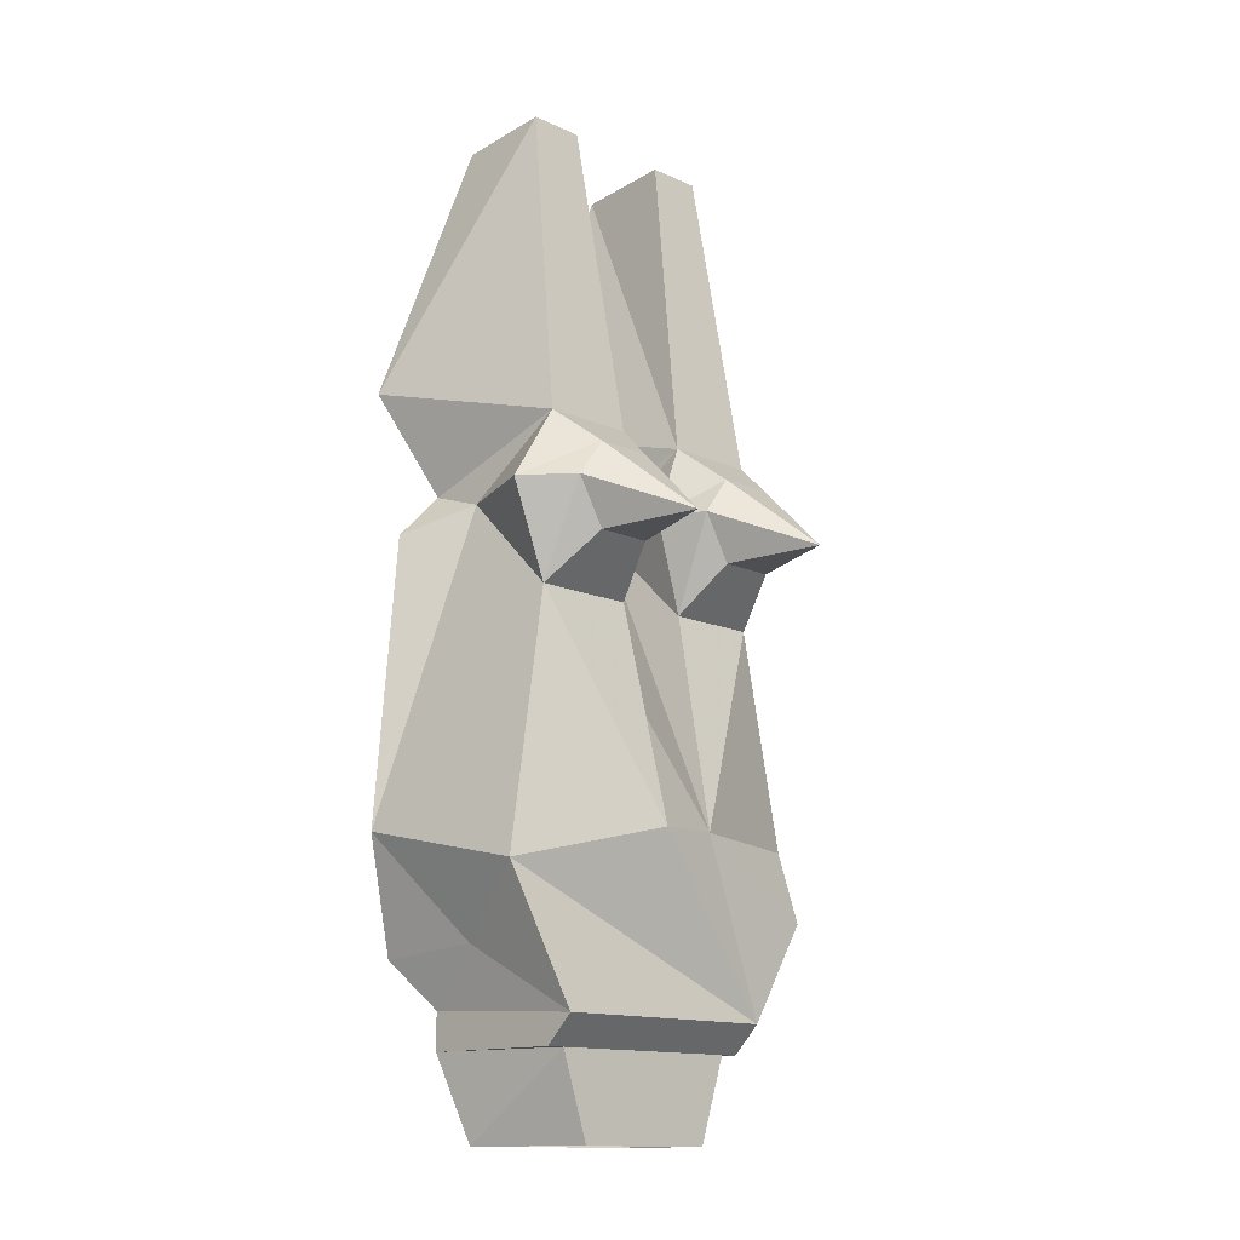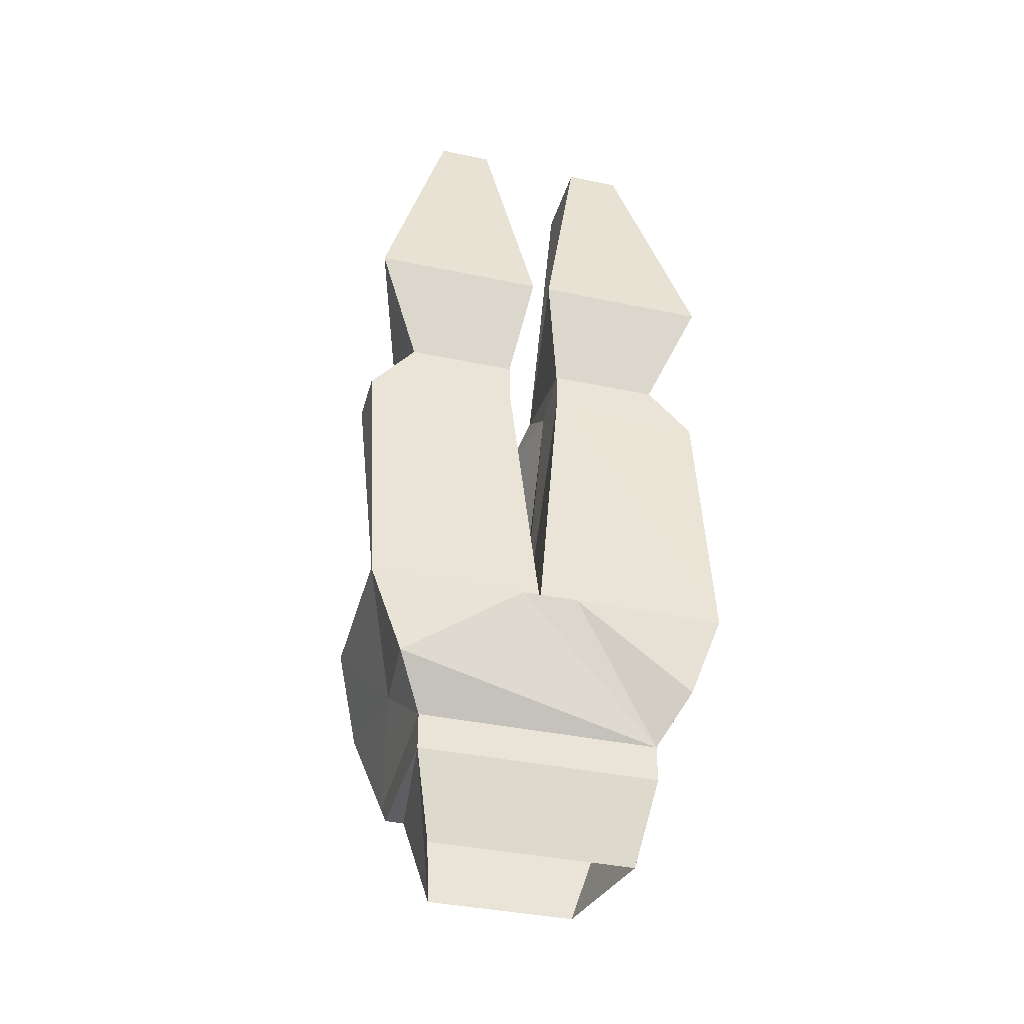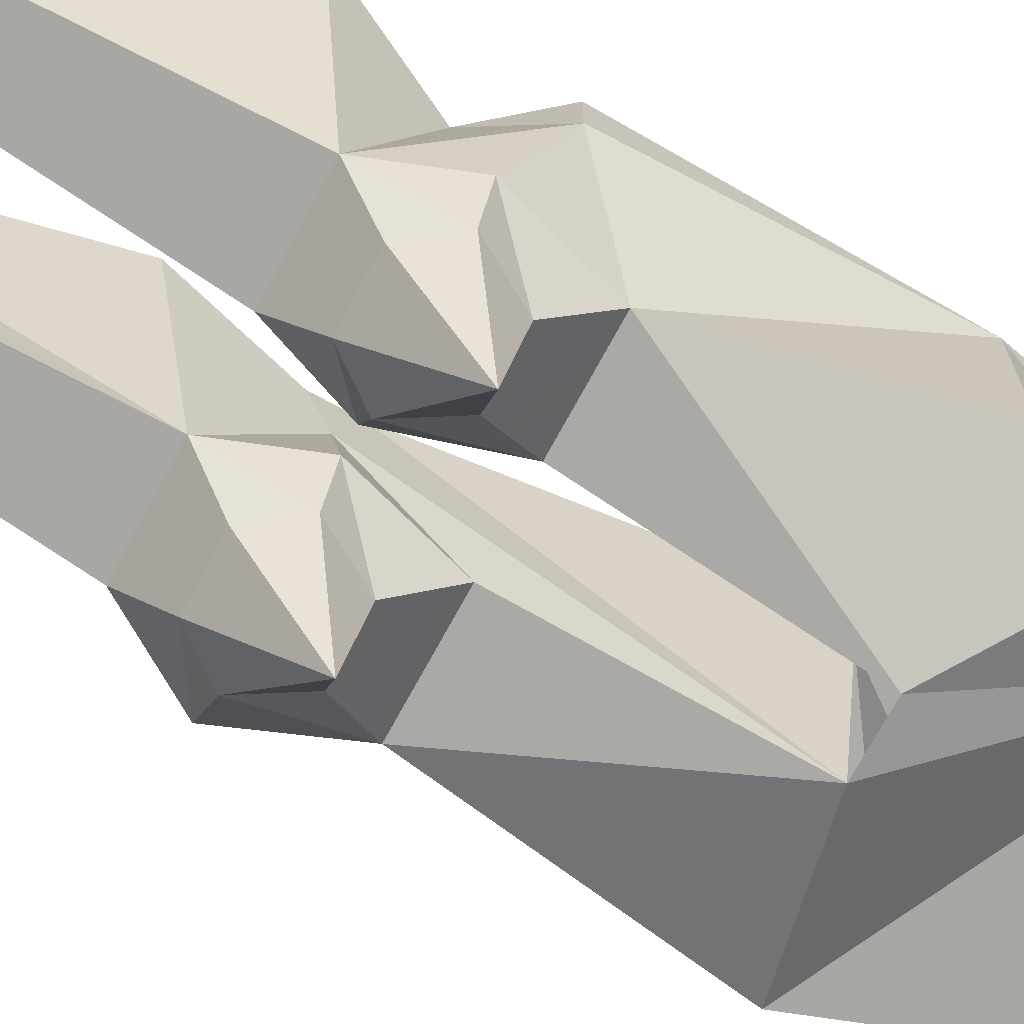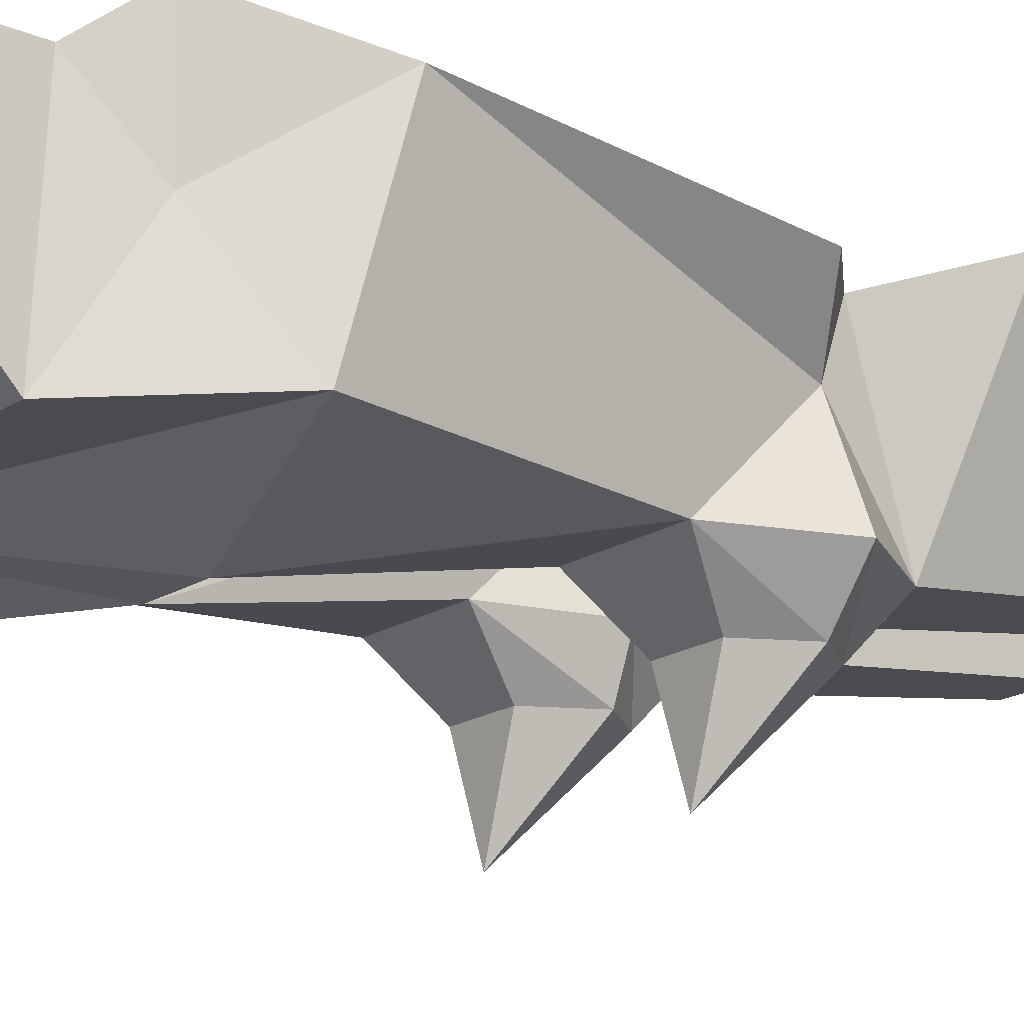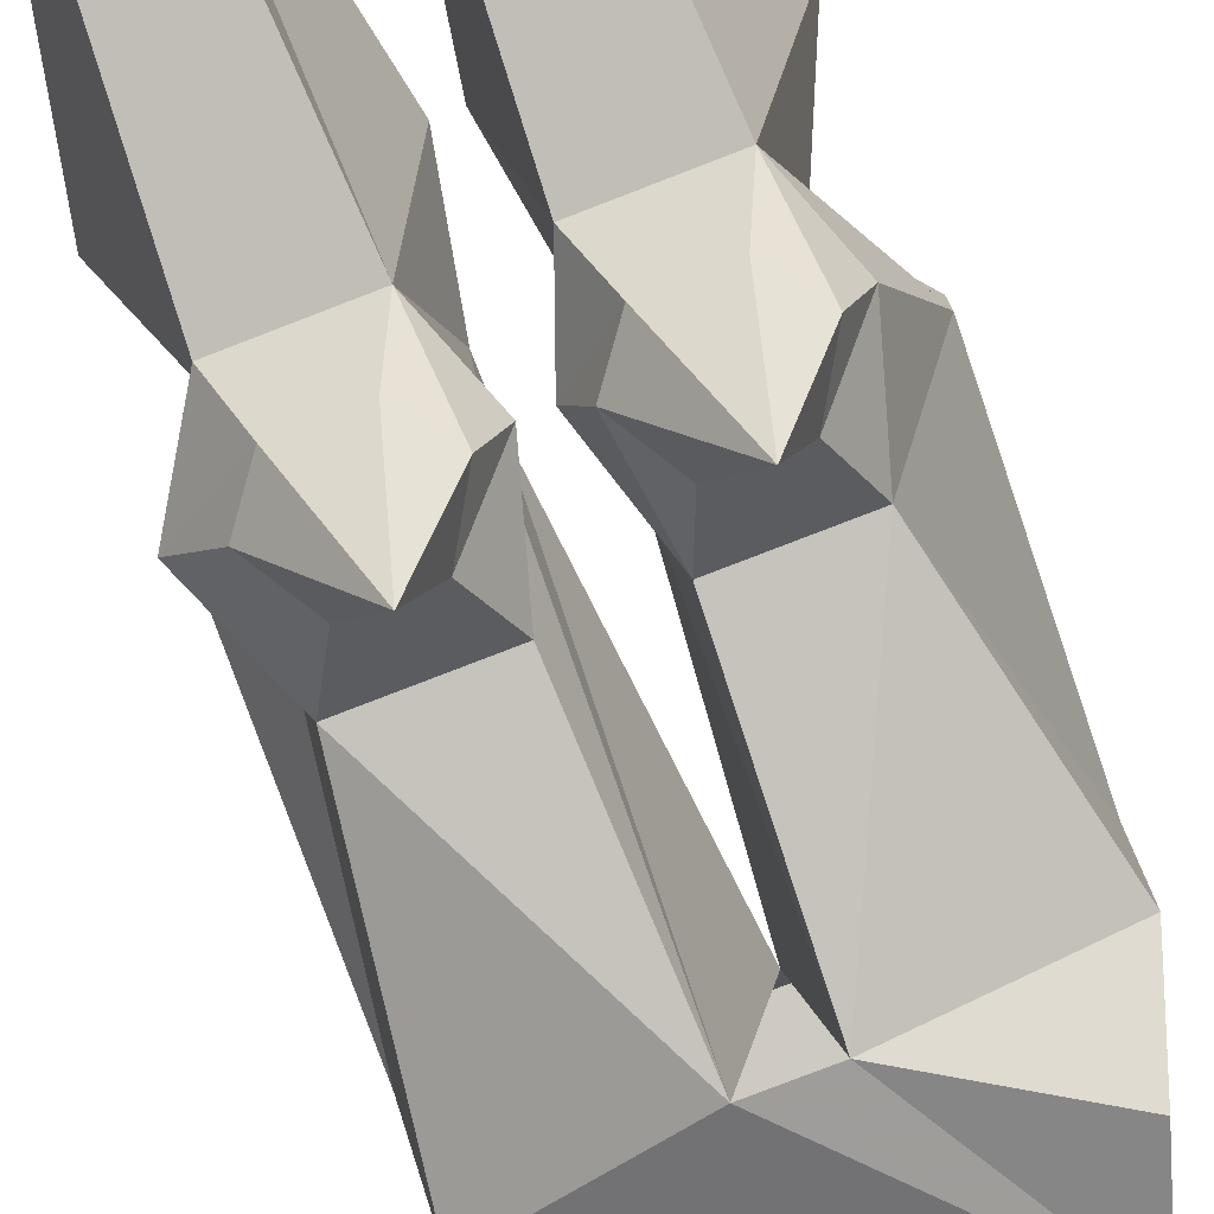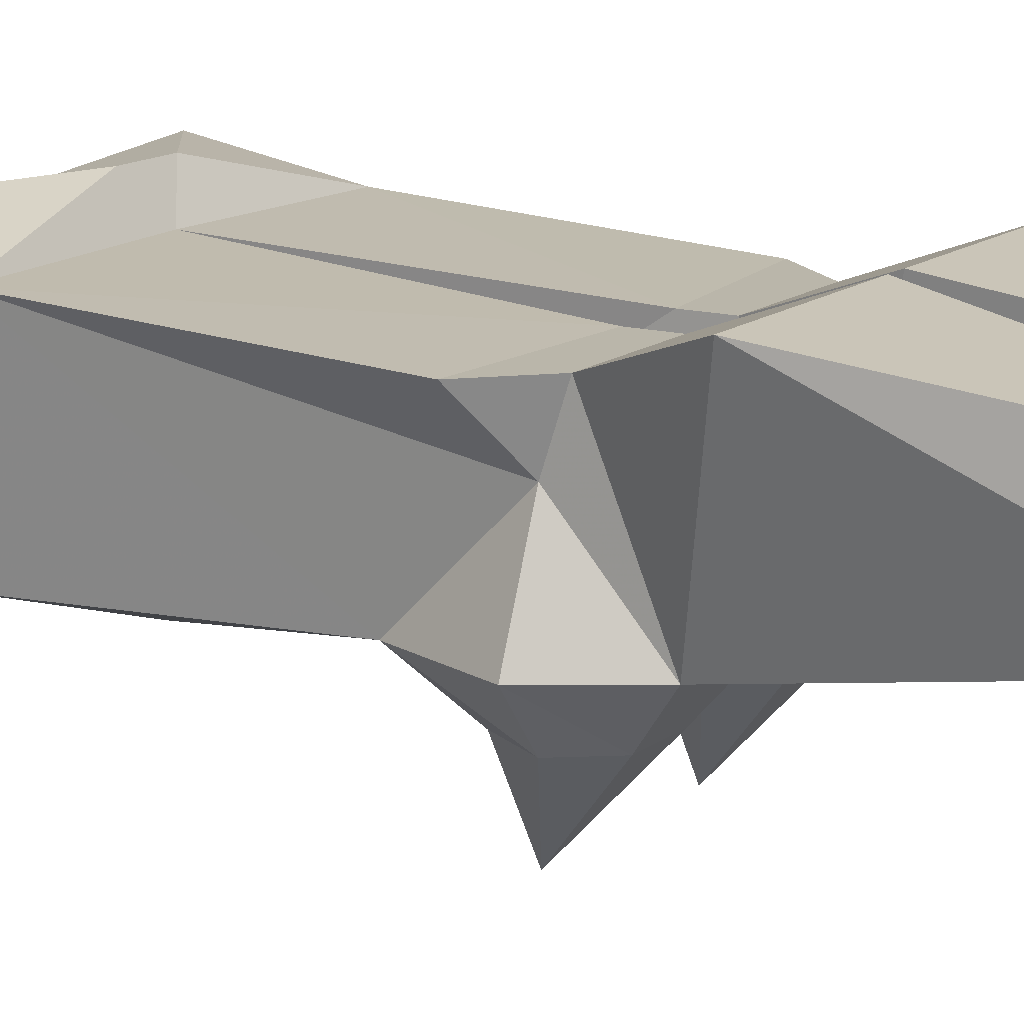
<metadata>
{"format":"obj","ext":"obj","renderer":"f3d","projection":"perspective","resolution":1024,"background":"white","views":[{"elev":-13.8,"azim":134.9,"up":"+Y"},{"elev":-38.4,"azim":-14.9,"up":"+Y"},{"elev":-72.4,"azim":-118.5,"up":"+Z"},{"elev":-18.3,"azim":50.6,"up":"+Z"},{"elev":-78.9,"azim":-158.9,"up":"+Z"},{"elev":13.8,"azim":121.5,"up":"+Z"}]}
</metadata>
<code>
v 0.08594 -0.9609 0.03906
v 0.0625 -0.9609 -0.0625
v 0.08594 -0.8906 -0.0625
v 0.1016 -0.8906 0.0625
v -0.08594 -0.9609 0.03906
v -0.1016 -0.8906 0.0625
v -0.0625 -0.9609 -0.0625
v -0.08594 -0.8906 -0.0625
v 0.1016 -0.8906 -0.0625
v 0.1016 -0.8594 0.0625
v -0.1016 -0.8906 -0.0625
v -0.1016 -0.8672 -0.08594
v 0.1016 -0.8672 -0.08594
v 0.1172 -0.8125 0.007812
v 0.125 -0.8203 0.09375
v 0.02344 -0.75 0.1016
v -0.02344 -0.75 0.1016
v -0.125 -0.8203 0.09375
v -0.1016 -0.8594 0.0625
v -0.1172 -0.8125 0.007812
v -0.125 -0.7891 -0.1094
v -0.02344 -0.7266 -0.1094
v 0.02344 -0.7266 -0.1094
v 0.1484 -0.7578 -0.07031
v 0.1641 -0.7266 0.07031
v 0 -0.7344 0.07031
v -0.1484 -0.7266 0.07031
v 0.1172 -0.4688 0.007812
v 0.1094 -0.4062 -0.07031
v 0.1172 -0.4531 0.05469
v 0.1562 -0.4922 0.05469
v 0.1172 -0.5469 -0.07031
v 0.1484 -0.4688 -0.07031
v 0.09375 -0.4375 -0.1094
v 0.03125 -0.4062 -0.07031
v 0.09375 -0.1406 -0.03125
v 0.1562 -0.3672 0.08594
v 0.007812 -0.3672 0.08594
v 0.02344 -0.4531 0.05469
v 0.02344 -0.4844 0.05469
v 0.02344 -0.4688 0.007812
v 0.03125 -0.5469 -0.07031
v 0.007812 -0.4688 -0.07031
v 0.04688 -0.5078 -0.1094
v 0.09375 -0.5078 -0.1094
v 0.1172 -0.4688 -0.1094
v 0.0625 -0.5 -0.1797
v 0.04688 -0.4375 -0.1094
v 0.02344 -0.4688 -0.1094
v -0.02344 -0.4688 0.007812
v -0.03125 -0.4062 -0.07031
v -0.02344 -0.4531 0.05469
v -0.02344 -0.4844 0.05469
v -0.03125 -0.5469 -0.07031
v -0.007812 -0.4688 -0.07031
v -0.04688 -0.4375 -0.1094
v -0.1094 -0.4062 -0.07031
v -0.09375 -0.1406 -0.03125
v -0.04688 -0.1406 -0.03125
v -0.04688 -0.1484 0.04688
v -0.007812 -0.3672 0.08594
v -0.1172 -0.4531 0.05469
v -0.1562 -0.5 0.05469
v -0.1562 -0.5 0.007812
v -0.1328 -0.4688 -0.07031
v -0.1094 -0.5469 -0.07031
v -0.1484 -0.7266 -0.07031
v -0.09375 -0.5078 -0.1094
v -0.04688 -0.5078 -0.1094
v -0.02344 -0.4688 -0.1094
v -0.07812 -0.5 -0.1797
v -0.09375 -0.4375 -0.1094
v -0.1172 -0.4688 -0.1094
v -0.1562 -0.3672 0.08594
v -0.09375 -0.1484 0.04688
v 0.04688 -0.1406 -0.03125
v 0.04688 -0.1484 0.04688
v 0.09375 -0.1484 0.04688
f 1 2 3
f 1 3 4
f 1 4 5
f 5 4 6
f 5 6 7
f 7 6 8
f 7 8 2
f 2 8 3
f 9 10 4
f 9 4 6
f 9 6 11
f 9 11 12
f 9 12 13
f 9 13 10
f 10 19 4
f 4 19 6
f 6 19 11
f 11 19 12
f 28 30 31
f 30 39 40
f 30 40 31
f 41 40 39
f 41 39 35
f 50 51 52
f 50 52 53
f 52 62 63
f 52 63 53
f 64 63 62
f 64 62 57
f 10 13 14
f 10 14 15
f 10 15 16
f 10 16 17
f 10 17 18
f 10 18 19
f 12 19 20
f 12 20 21
f 12 21 22
f 12 22 23
f 12 23 24
f 12 24 13
f 13 24 14
f 14 24 25
f 14 25 15
f 15 25 16
f 16 25 26
f 16 26 17
f 17 26 27
f 17 27 18
f 18 27 20
f 18 20 19
f 28 31 25
f 28 25 32
f 31 40 25
f 25 40 26
f 26 40 23
f 23 40 41
f 23 41 42
f 23 42 32
f 23 32 24
f 24 32 25
f 50 53 22
f 50 22 54
f 53 63 27
f 53 27 26
f 53 26 22
f 64 66 27
f 64 27 63
f 67 22 21
f 67 21 20
f 67 20 27
f 67 27 66
f 67 66 22
f 22 66 54
f 28 29 30
f 28 32 33
f 28 33 29
f 29 33 34
f 29 34 35
f 41 35 43
f 41 43 42
f 42 43 44
f 42 44 32
f 32 44 45
f 32 45 46
f 32 46 33
f 33 46 34
f 34 48 35
f 35 48 49
f 35 49 43
f 43 49 44
f 50 54 55
f 50 55 51
f 51 55 56
f 51 56 57
f 64 57 65
f 64 65 66
f 54 66 68
f 54 68 69
f 54 69 70
f 54 70 55
f 55 70 56
f 56 72 57
f 57 72 73
f 57 73 65
f 65 73 68
f 65 68 66
f 29 35 36
f 29 36 37
f 29 37 30
f 30 37 38
f 30 38 39
f 51 57 58
f 51 58 59
f 51 59 60
f 51 60 61
f 51 61 52
f 52 61 62
f 74 75 58
f 74 58 57
f 74 57 62
f 74 62 61
f 74 61 60
f 74 60 75
f 36 35 76
f 76 35 77
f 77 35 38
f 77 38 37
f 77 37 78
f 78 37 36
f 39 38 35
f 34 46 47
f 34 47 48
f 44 49 47
f 44 47 45
f 45 47 46
f 56 70 71
f 56 71 72
f 71 68 73
f 71 73 72
f 71 70 69
f 71 69 68
f 47 49 48

</code>
